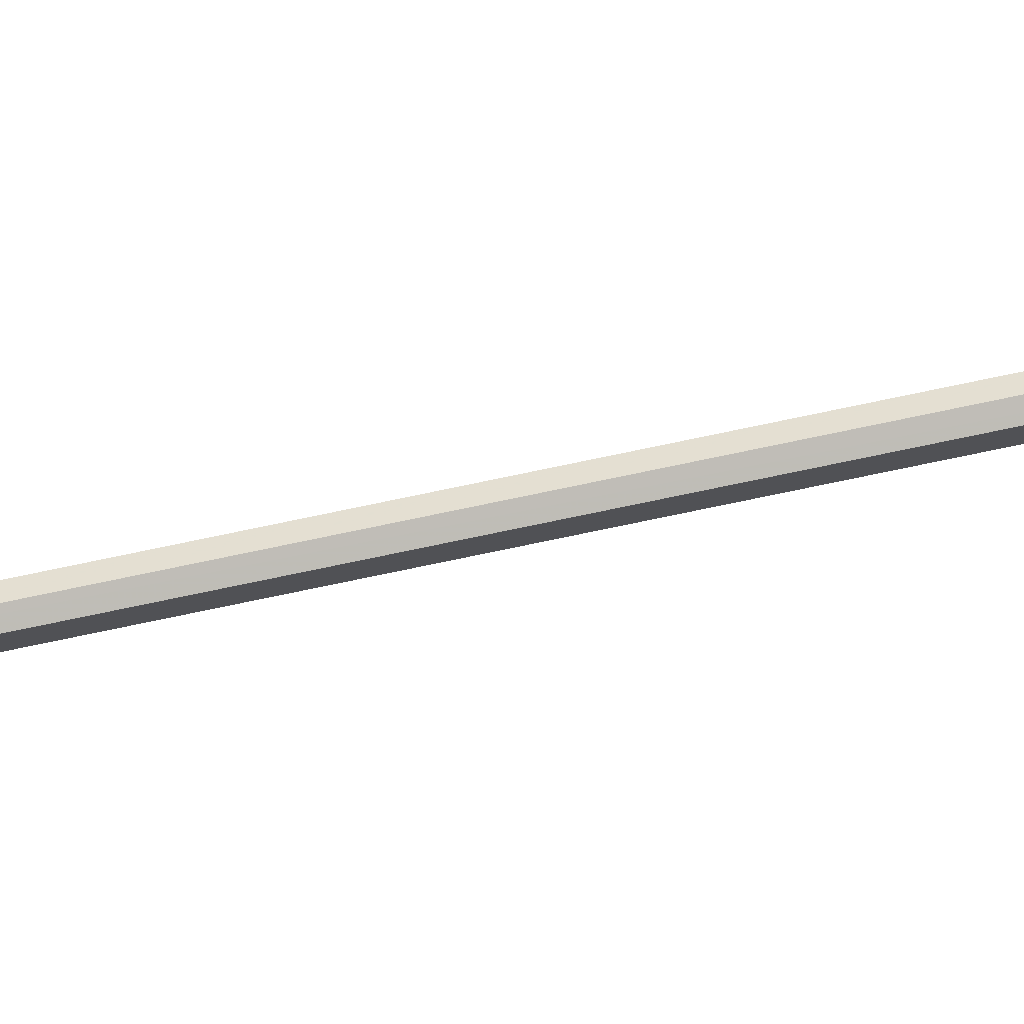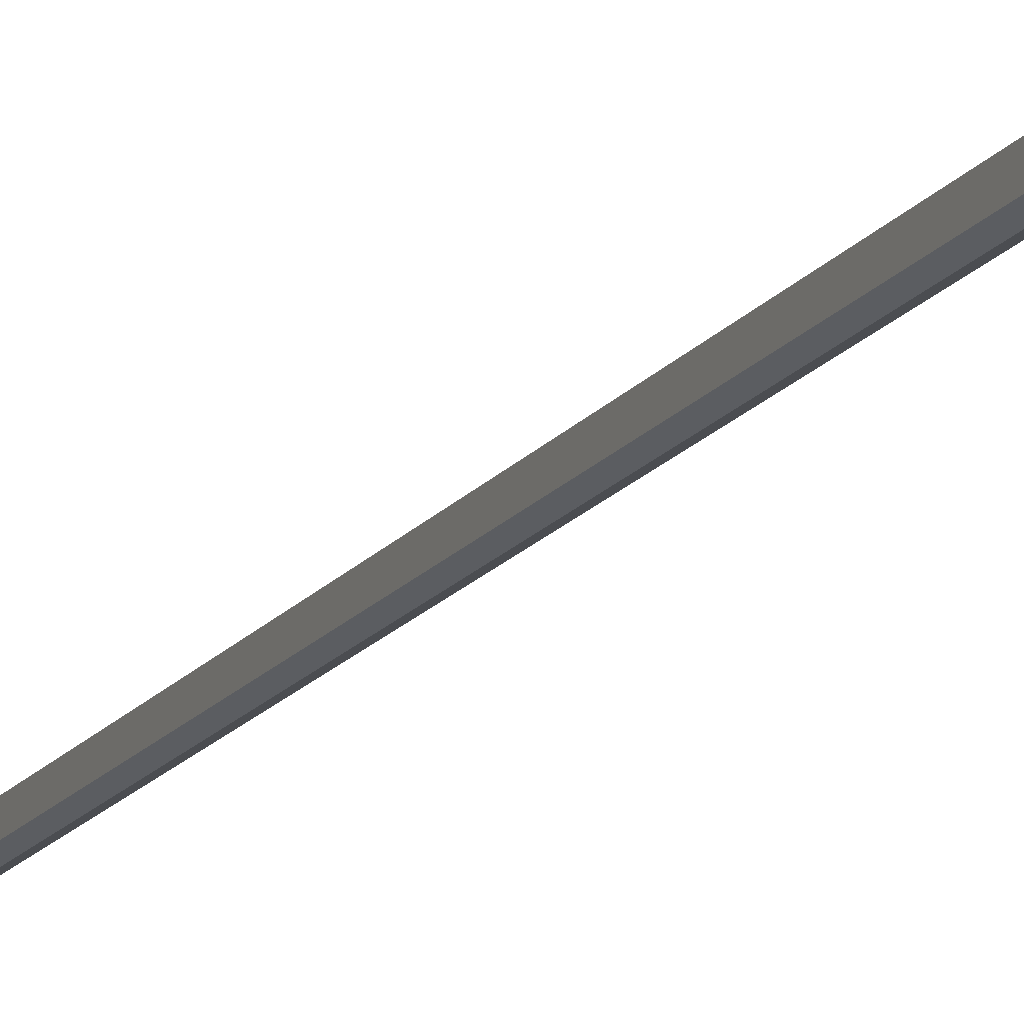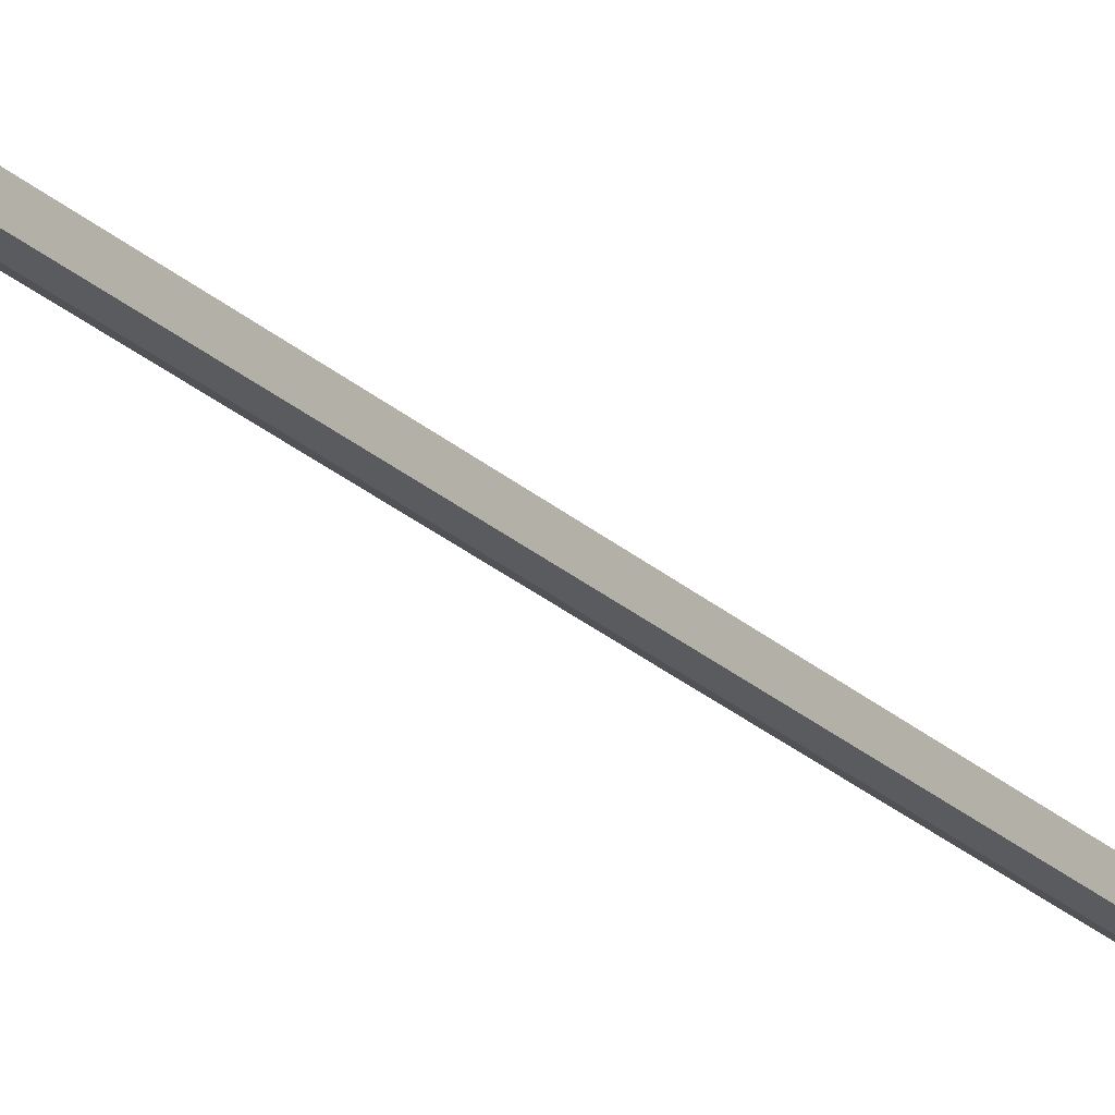
<metadata>
{"format":"obj","ext":"obj","renderer":"f3d","projection":"perspective","resolution":1024,"background":"white","views":[{"elev":70.5,"azim":80.5,"up":"+Y"},{"elev":-23.4,"azim":-22.5,"up":"+Y"},{"elev":-17.0,"azim":-143.2,"up":"+Y"}]}
</metadata>
<code>
v 0.00072 -0.1543 0.1447
v 0.00072 -0.1528 0.1442
v -0.000694 -0.1543 0.1447
v -0.000694 -0.1365 0.02424
v 0.00072 -0.1365 0.02424
v -0.000694 -0.1528 0.1442
v 1.3e-05 -0.1398 0.03617
v 1.3e-05 -0.1516 0.1381
v 1.3e-05 -0.1509 0.1179
v -0.000694 -0.1379 0.02478
v 0.00072 -0.1379 0.02478
v 1.3e-05 -0.1405 0.05639
f 1 2 3
f 5 2 1
f 6 3 2
f 6 4 3
f 8 2 5
f 8 6 2
f 8 4 6
f 9 1 3
f 10 3 4
f 10 4 5
f 10 9 3
f 10 7 9
f 11 5 1
f 11 9 7
f 11 1 9
f 11 10 5
f 11 7 10
f 12 8 5
f 12 5 4
f 12 4 8

</code>
